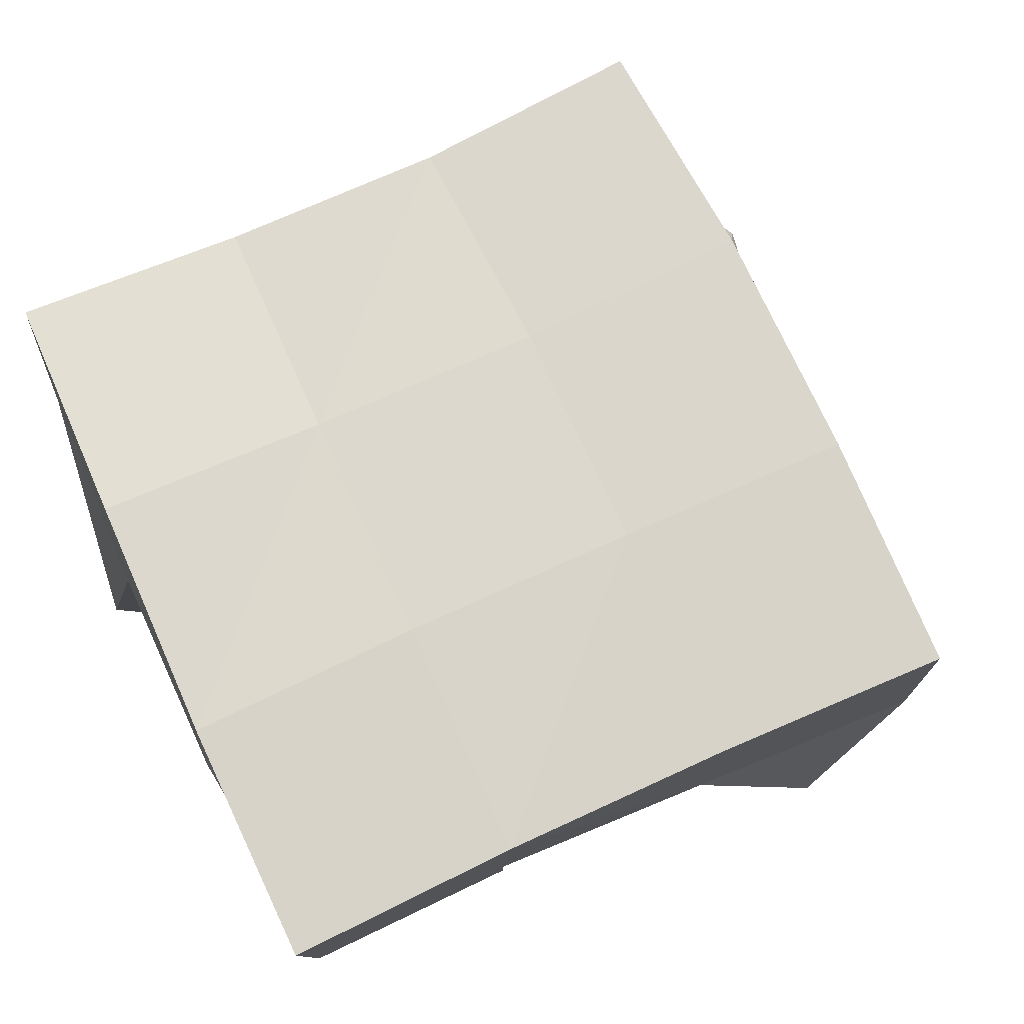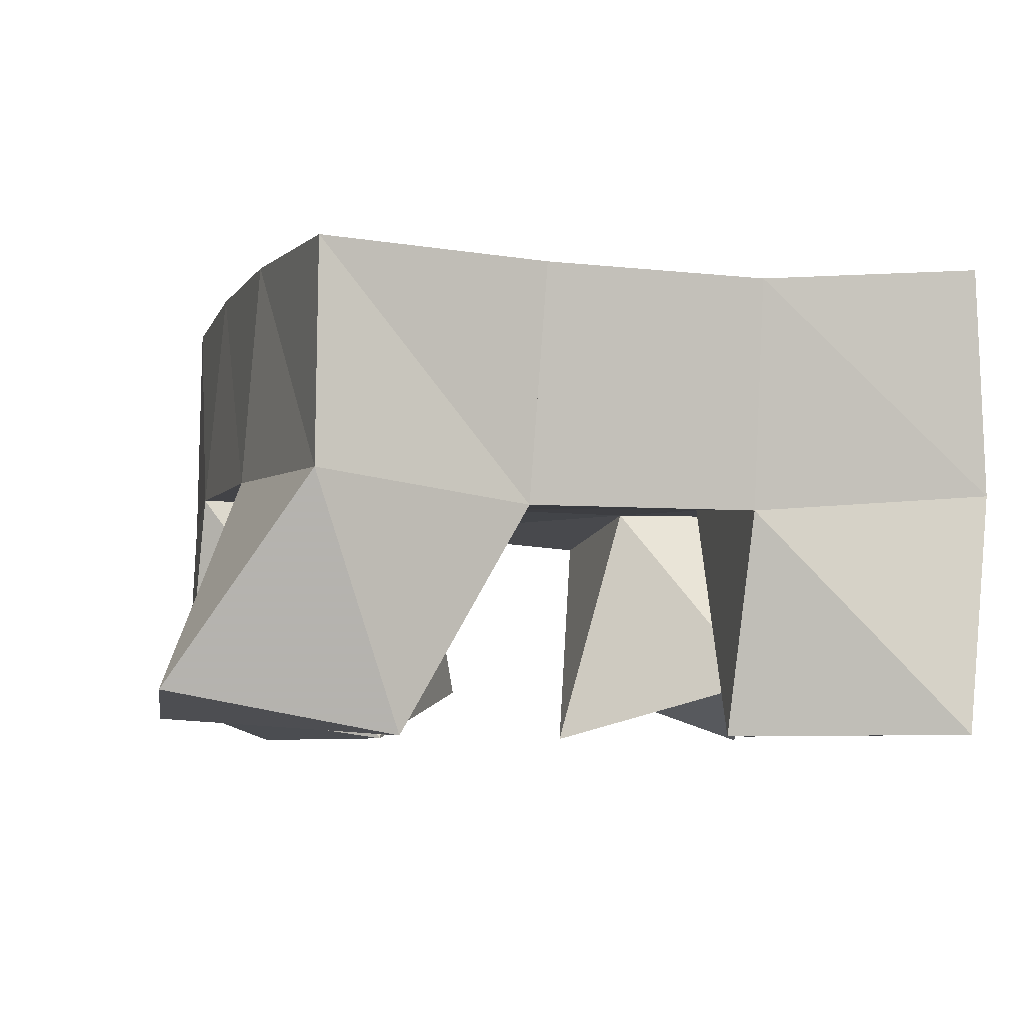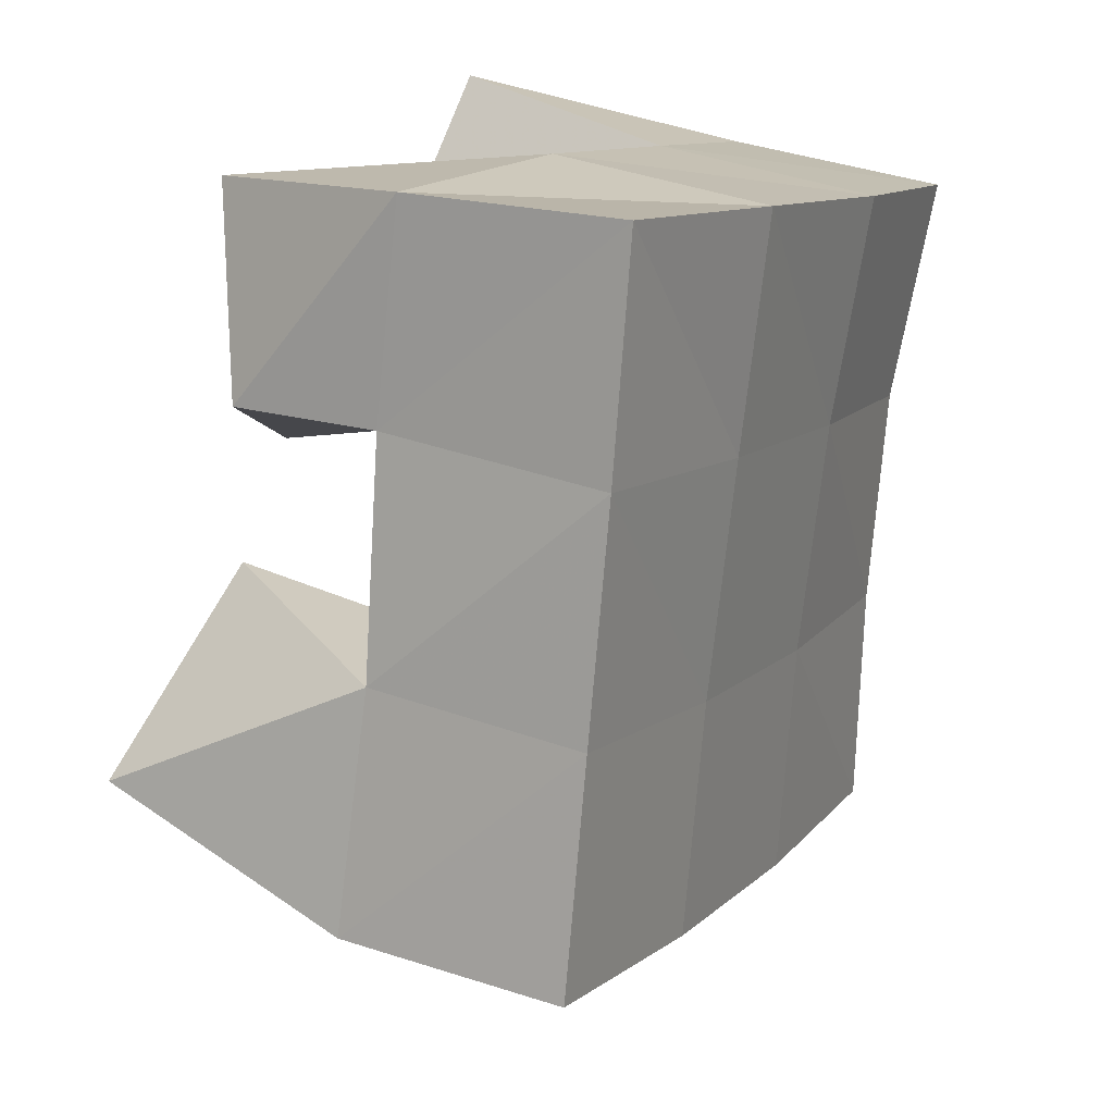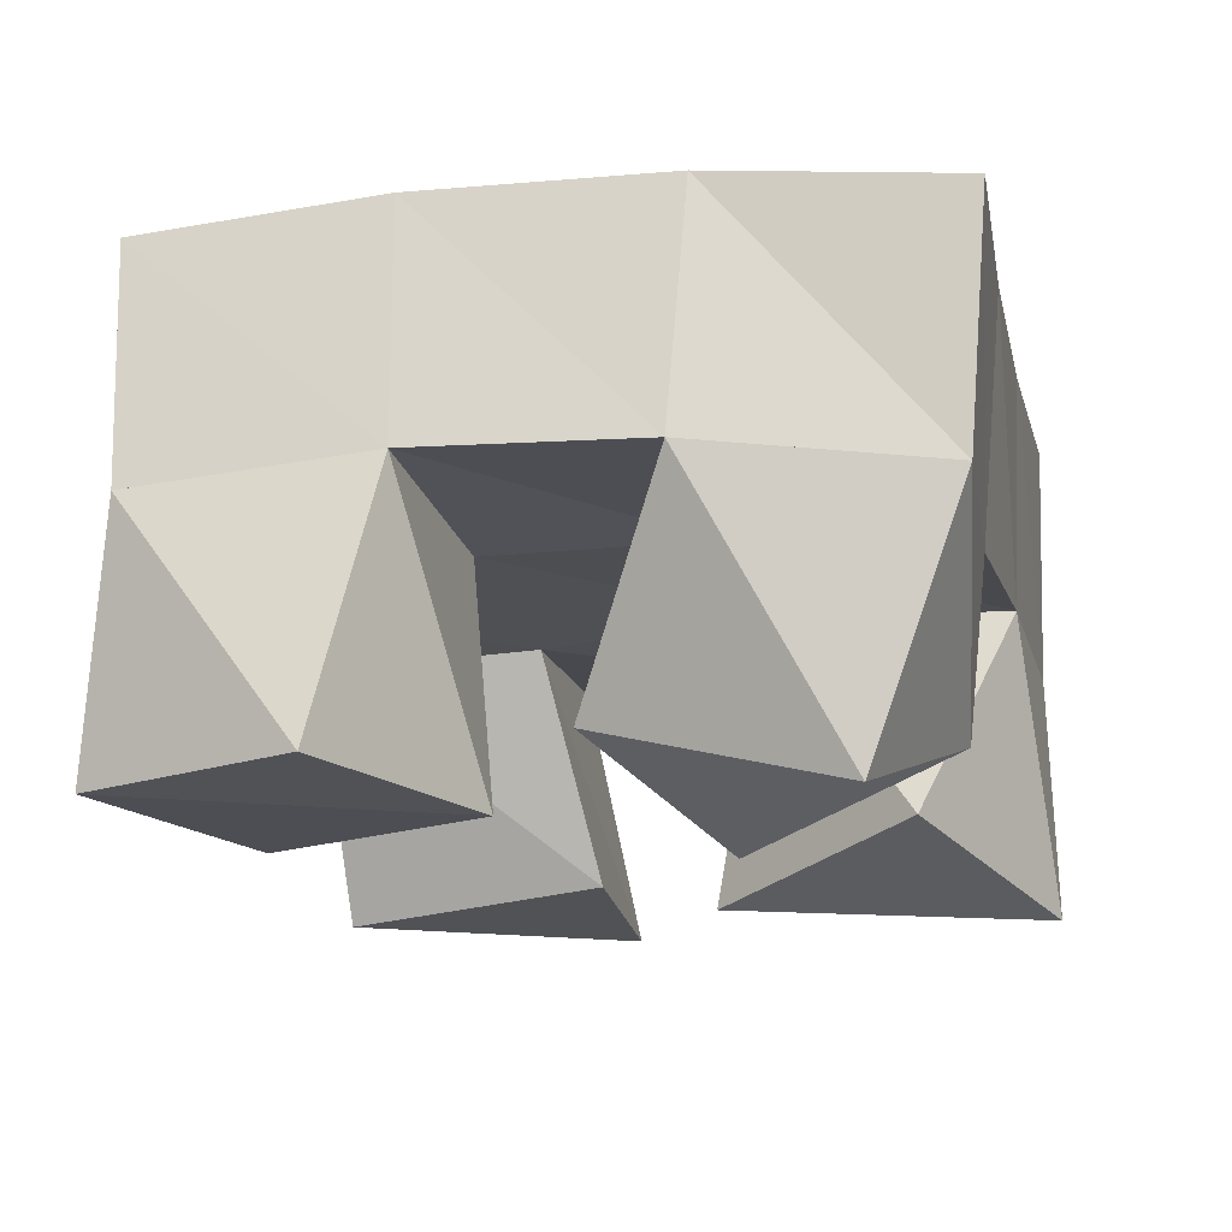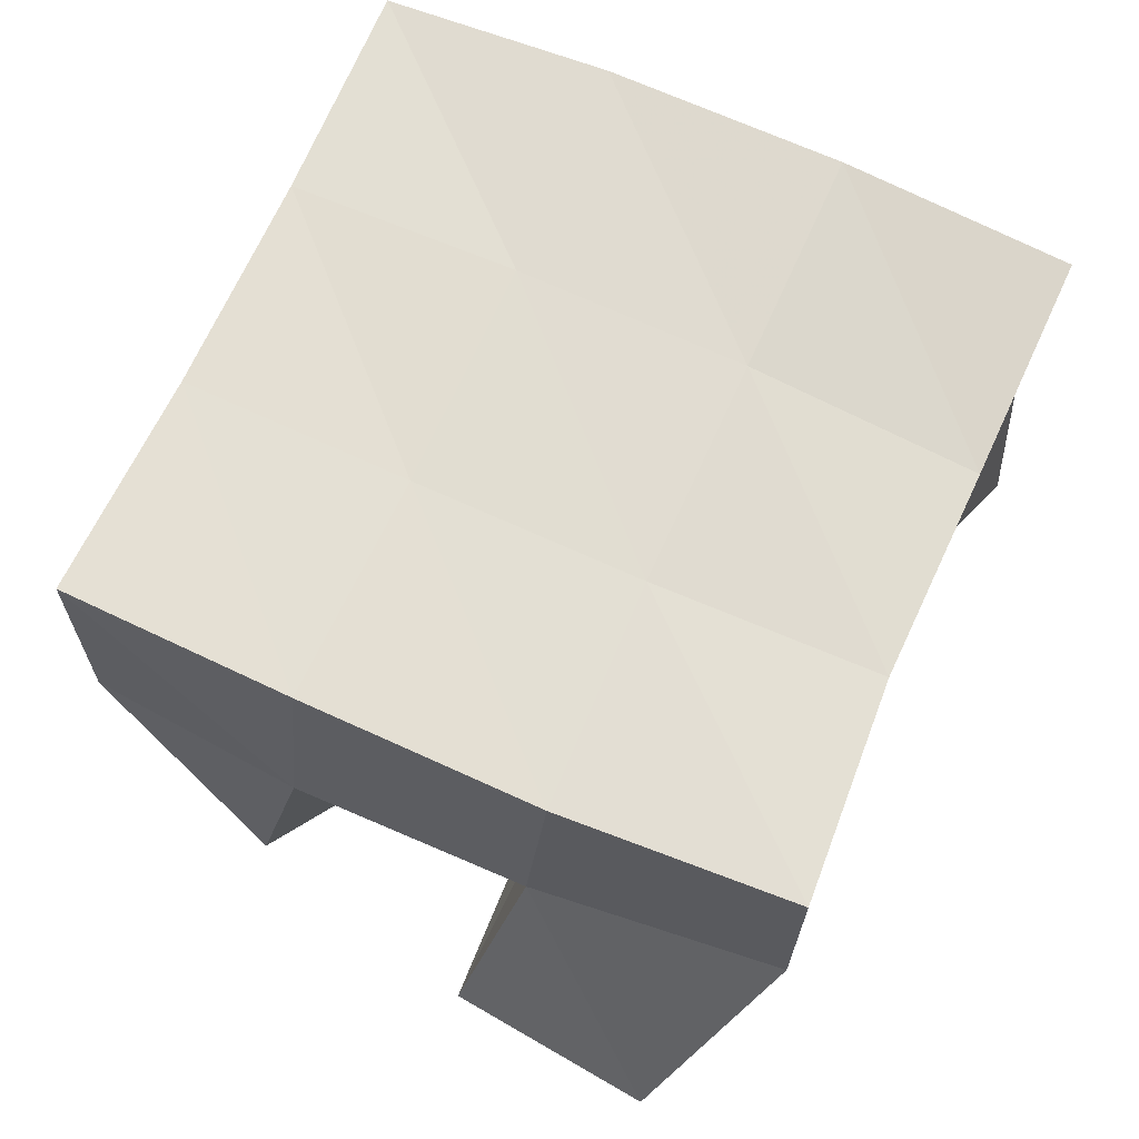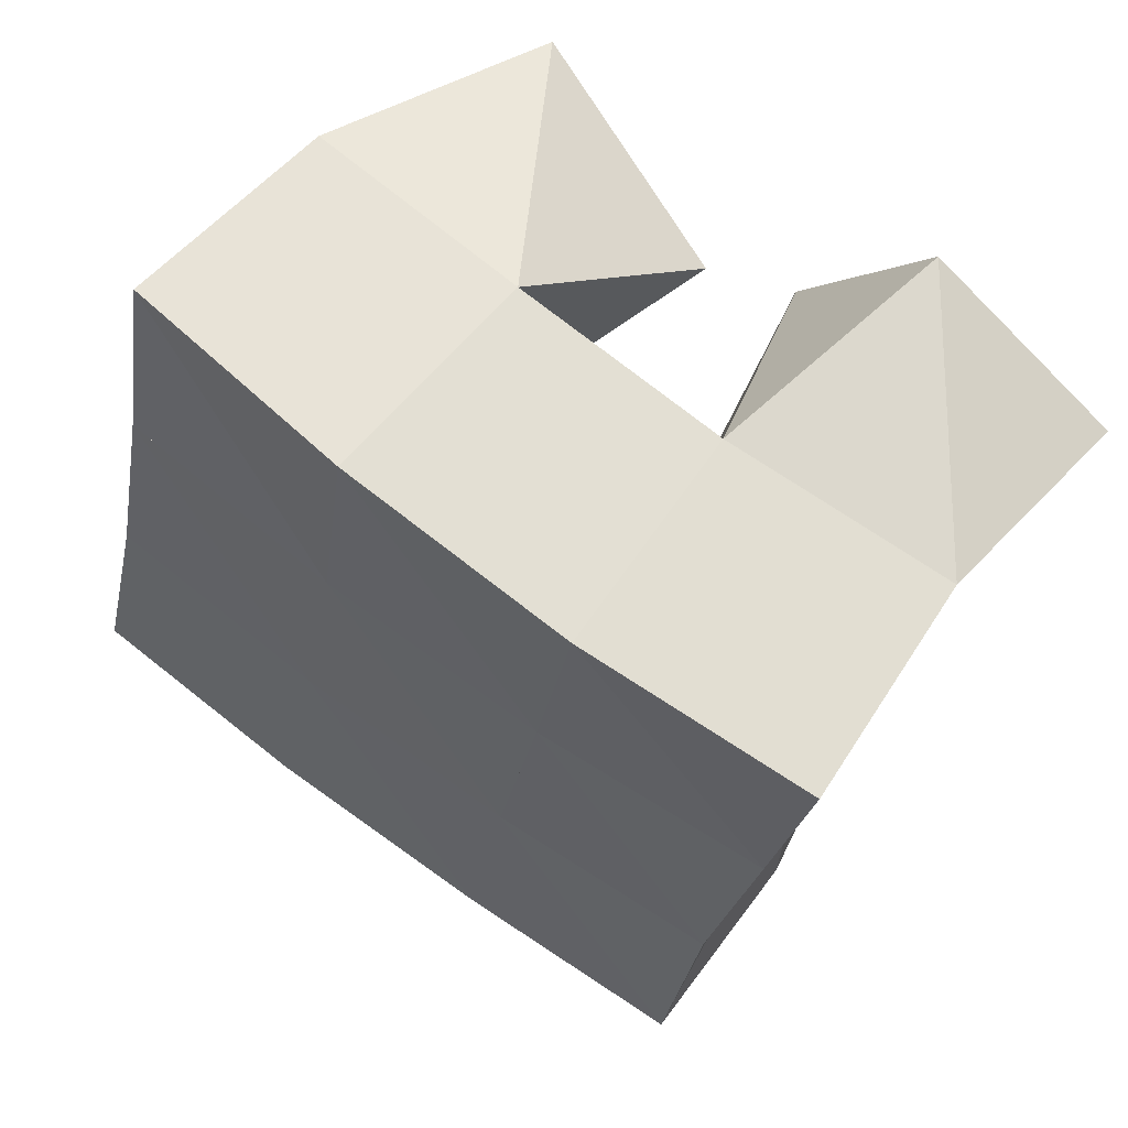
<metadata>
{"format":"obj","ext":"obj","renderer":"f3d","projection":"perspective","resolution":1024,"background":"white","views":[{"elev":74.8,"azim":53.8,"up":"+Y"},{"elev":-5.9,"azim":-117.3,"up":"+Y"},{"elev":24.4,"azim":119.4,"up":"+Z"},{"elev":73.3,"azim":1.5,"up":"+Z"},{"elev":67.8,"azim":-167.9,"up":"+Y"},{"elev":57.4,"azim":-144.0,"up":"+Z"}]}
</metadata>
<code>
v 1.477 0.1092 0.3757
v 1.453 0.1532 0.3993
v 1.521 0.104 0.391
v 1.508 0.1558 0.4045
v 1.46 0.1 0.4214
v 1.453 0.1479 0.4474
v 1.513 0.1068 0.4365
v 1.499 0.1519 0.4546
v 1.538 0.1 0.5005
v 1.533 0.1561 0.5155
v 1.577 0.116 0.524
v 1.58 0.1513 0.5266
v 1.508 0.1137 0.5398
v 1.522 0.1568 0.567
v 1.556 0.1 0.563
v 1.572 0.1524 0.5714
v 1.451 0.1 0.4945
v 1.442 0.1479 0.4958
v 1.494 0.1004 0.529
v 1.488 0.1535 0.5097
v 1.424 0.1003 0.5383
v 1.427 0.1521 0.5464
v 1.464 0.1025 0.5639
v 1.475 0.1571 0.5576
v 1.57 0.1072 0.4143
v 1.559 0.1572 0.4144
v 1.604 0.1 0.4489
v 1.604 0.1548 0.4288
v 1.536 0.1 0.4507
v 1.544 0.1568 0.4654
v 1.572 0.1122 0.4875
v 1.592 0.1552 0.4787
v 1.453 0.2004 0.3997
v 1.504 0.2034 0.4068
v 1.446 0.1981 0.4481
v 1.495 0.2024 0.456
v 1.435 0.1969 0.4944
v 1.484 0.2031 0.5051
v 1.424 0.2013 0.5423
v 1.474 0.2063 0.5532
v 1.555 0.2057 0.4177
v 1.544 0.2044 0.4663
v 1.534 0.205 0.5155
v 1.525 0.2066 0.5643
v 1.604 0.2057 0.4296
v 1.593 0.2041 0.4778
v 1.583 0.2034 0.5259
v 1.575 0.2026 0.5741
f 1 2 4
f 3 1 4
f 2 6 8
f 4 2 8
f 6 5 7
f 8 6 7
f 5 1 3
f 7 5 3
f 8 7 3
f 4 8 3
f 2 1 5
f 6 2 5
f 9 10 12
f 11 9 12
f 10 14 16
f 12 10 16
f 14 13 15
f 16 14 15
f 13 9 11
f 15 13 11
f 16 15 11
f 12 16 11
f 10 9 13
f 14 10 13
f 17 18 20
f 19 17 20
f 18 22 24
f 20 18 24
f 22 21 23
f 24 22 23
f 21 17 19
f 23 21 19
f 24 23 19
f 20 24 19
f 18 17 21
f 22 18 21
f 25 26 28
f 27 25 28
f 26 30 32
f 28 26 32
f 30 29 31
f 32 30 31
f 29 25 27
f 31 29 27
f 32 31 27
f 28 32 27
f 26 25 29
f 30 26 29
f 2 33 34
f 4 2 34
f 33 35 36
f 34 33 36
f 35 6 8
f 36 35 8
f 6 2 4
f 8 6 4
f 36 8 4
f 34 36 4
f 33 2 6
f 35 33 6
f 6 35 36
f 8 6 36
f 35 37 38
f 36 35 38
f 37 18 20
f 38 37 20
f 18 6 8
f 20 18 8
f 38 20 8
f 36 38 8
f 35 6 18
f 37 35 18
f 18 37 38
f 20 18 38
f 37 39 40
f 38 37 40
f 39 22 24
f 40 39 24
f 22 18 20
f 24 22 20
f 40 24 20
f 38 40 20
f 37 18 22
f 39 37 22
f 4 34 41
f 26 4 41
f 34 36 42
f 41 34 42
f 36 8 30
f 42 36 30
f 8 4 26
f 30 8 26
f 42 30 26
f 41 42 26
f 34 4 8
f 36 34 8
f 8 36 42
f 30 8 42
f 36 38 43
f 42 36 43
f 38 20 10
f 43 38 10
f 20 8 30
f 10 20 30
f 43 10 30
f 42 43 30
f 36 8 20
f 38 36 20
f 20 38 43
f 10 20 43
f 38 40 44
f 43 38 44
f 40 24 14
f 44 40 14
f 24 20 10
f 14 24 10
f 44 14 10
f 43 44 10
f 38 20 24
f 40 38 24
f 26 41 45
f 28 26 45
f 41 42 46
f 45 41 46
f 42 30 32
f 46 42 32
f 30 26 28
f 32 30 28
f 46 32 28
f 45 46 28
f 41 26 30
f 42 41 30
f 30 42 46
f 32 30 46
f 42 43 47
f 46 42 47
f 43 10 12
f 47 43 12
f 10 30 32
f 12 10 32
f 47 12 32
f 46 47 32
f 42 30 10
f 43 42 10
f 10 43 47
f 12 10 47
f 43 44 48
f 47 43 48
f 44 14 16
f 48 44 16
f 14 10 12
f 16 14 12
f 48 16 12
f 47 48 12
f 43 10 14
f 44 43 14

</code>
